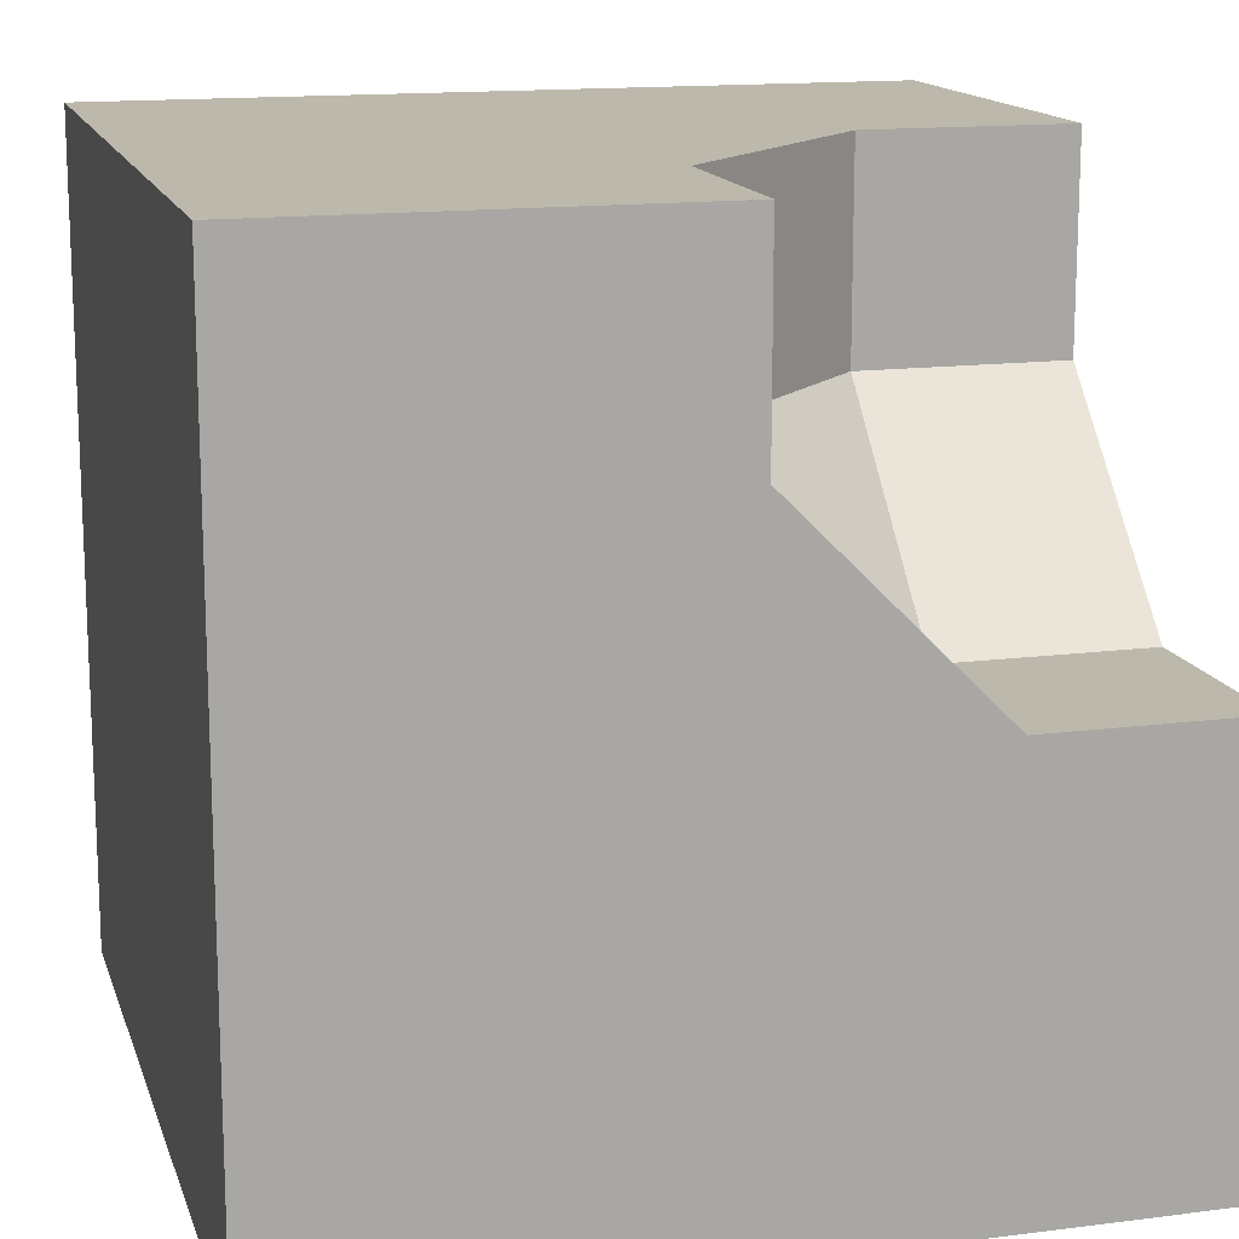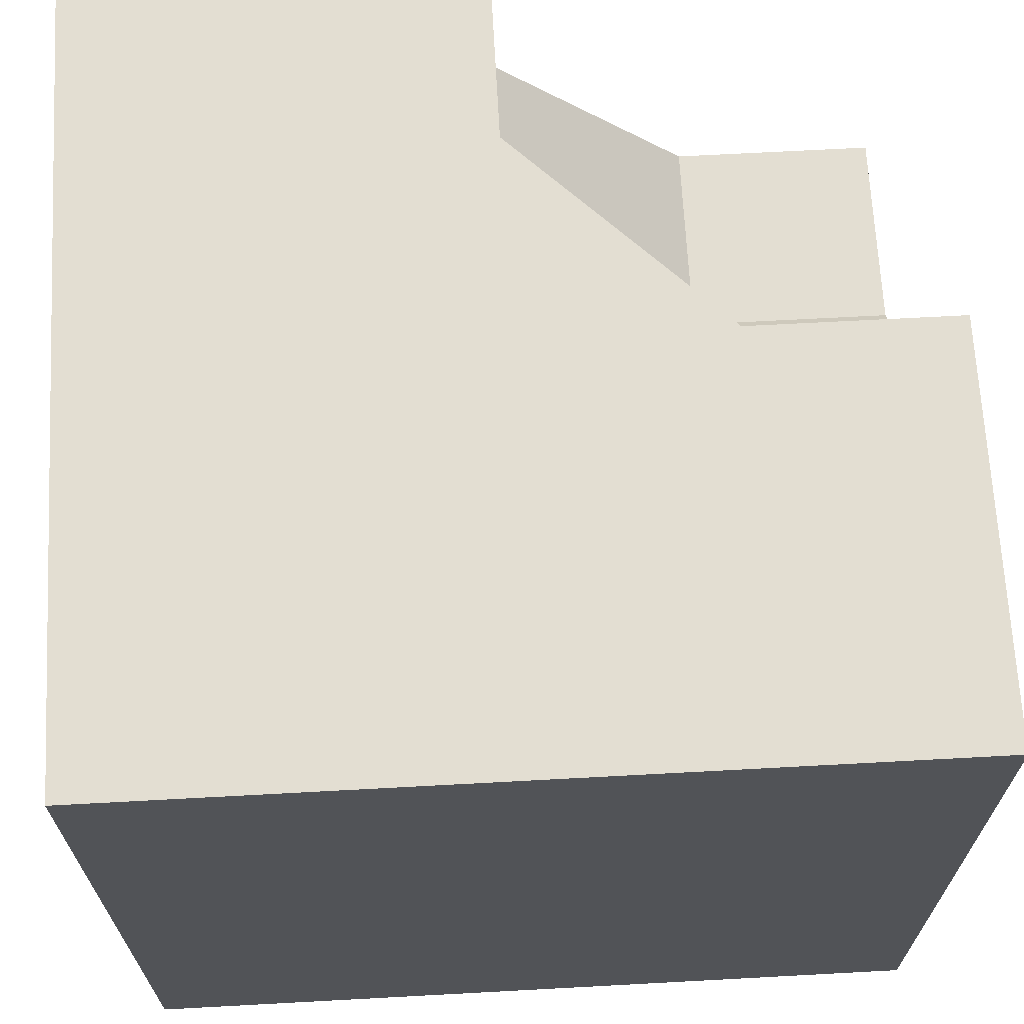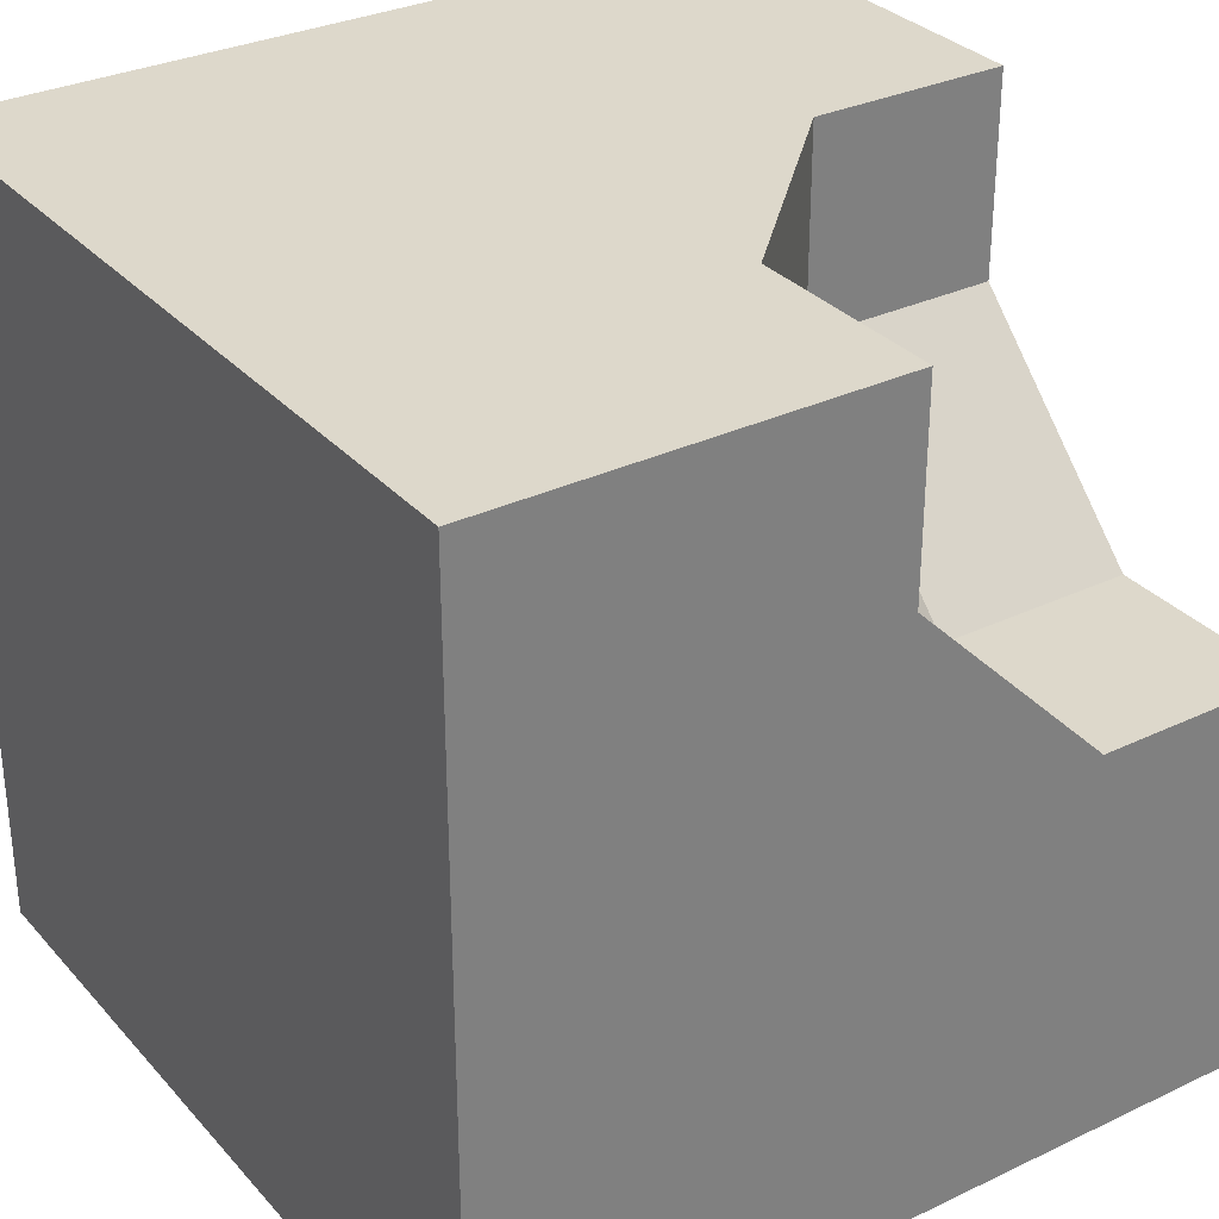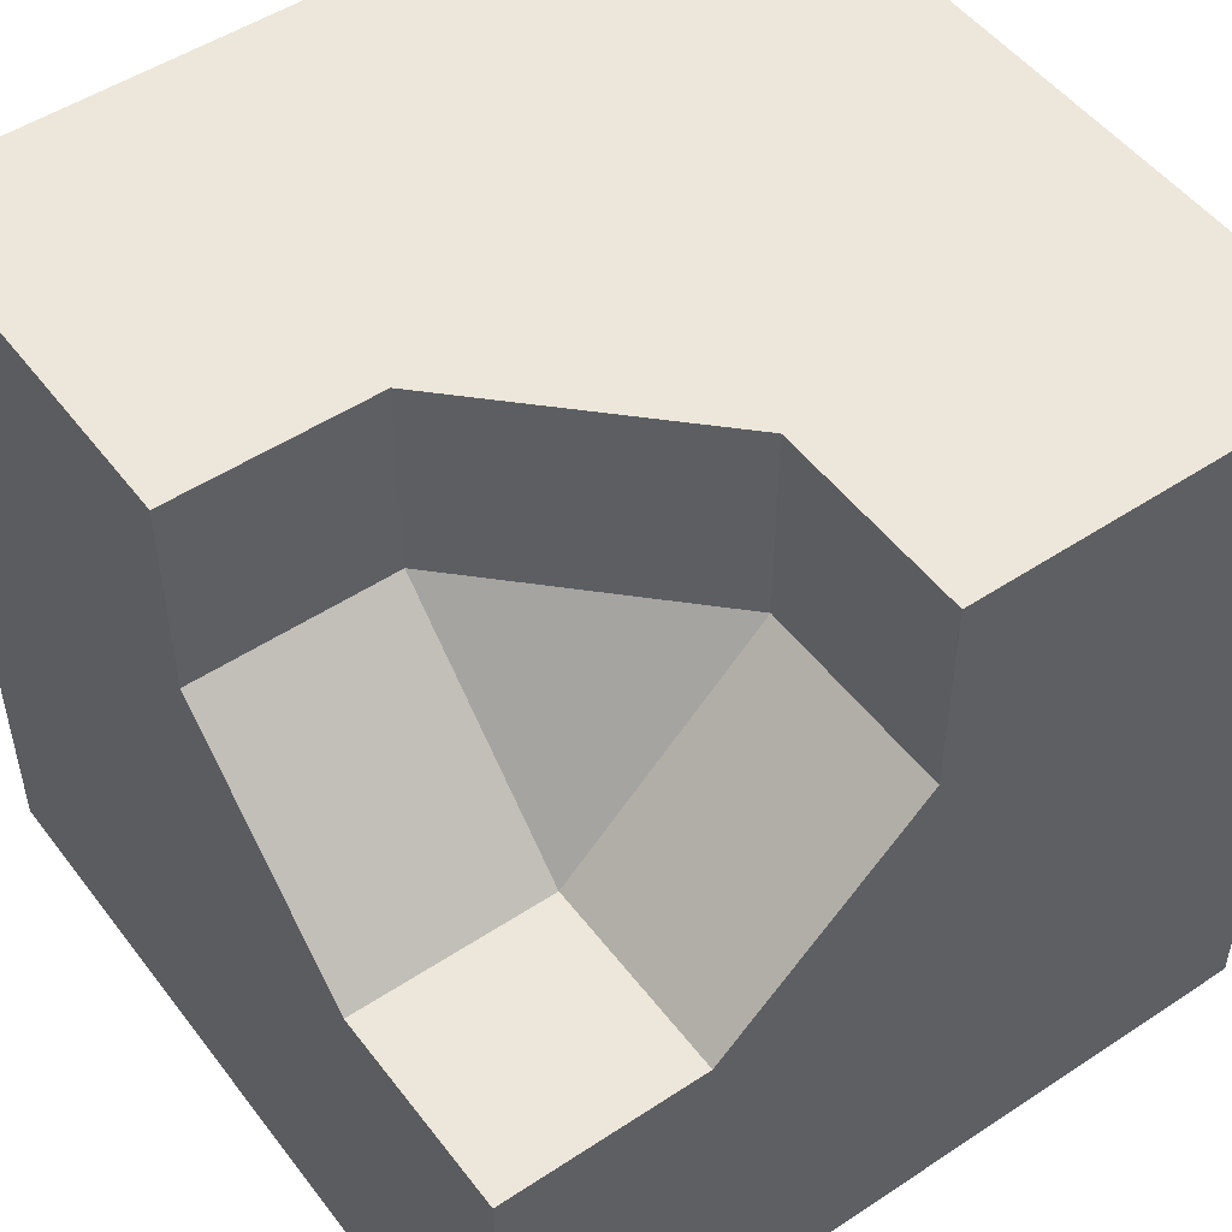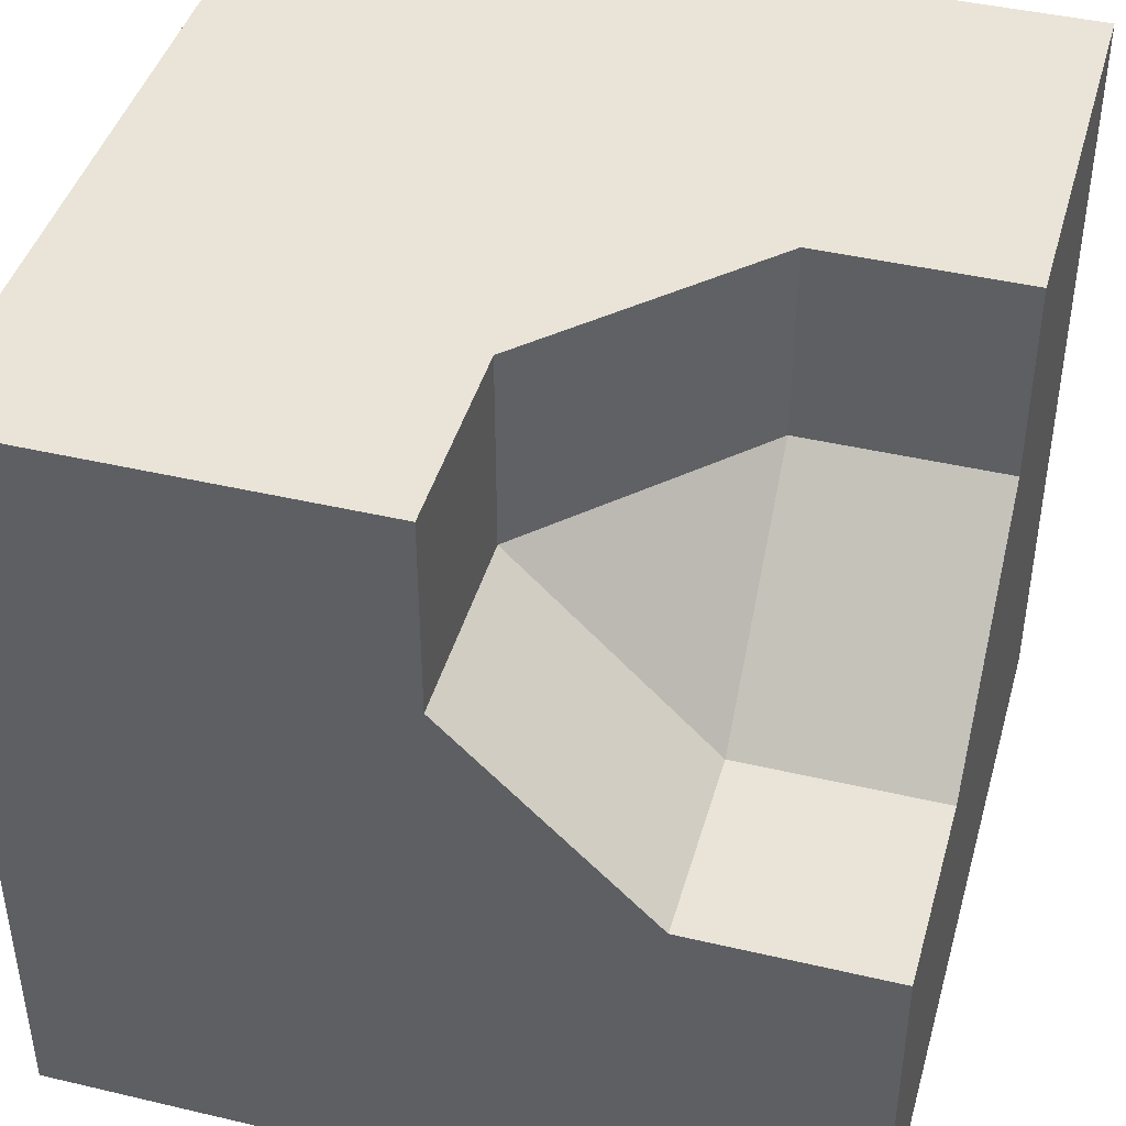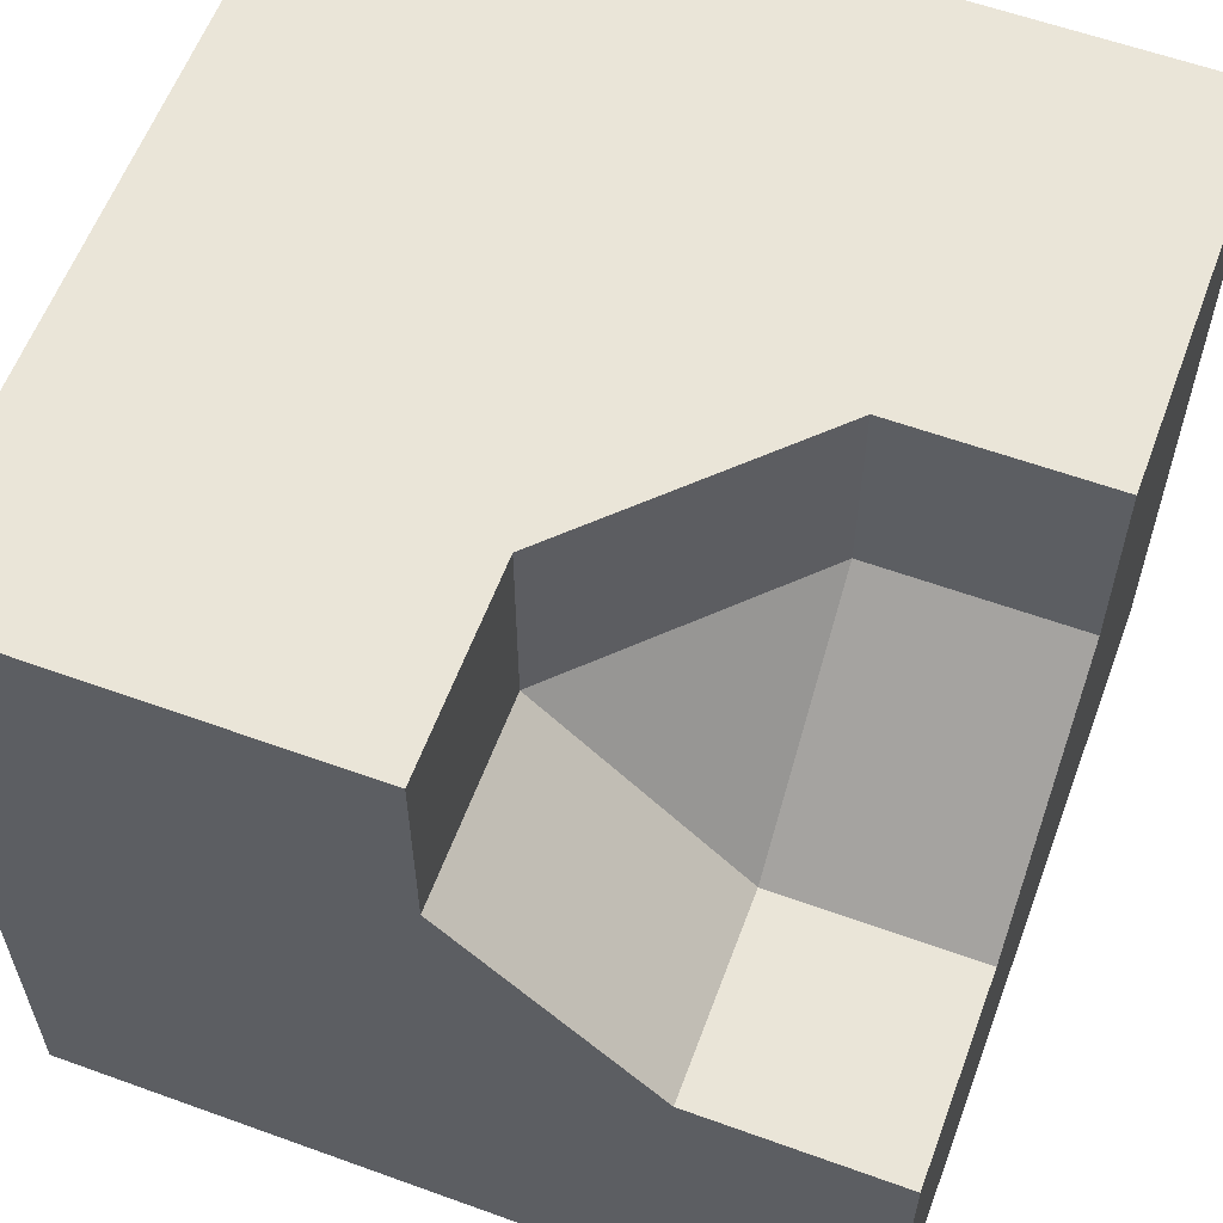
<metadata>
{"format":"obj","ext":"obj","renderer":"f3d","projection":"perspective","resolution":1024,"background":"white","views":[{"elev":14.8,"azim":-15.4,"up":"+Y"},{"elev":67.7,"azim":-93.1,"up":"+Y"},{"elev":31.4,"azim":56.0,"up":"+Z"},{"elev":50.5,"azim":144.1,"up":"+Z"},{"elev":43.0,"azim":105.6,"up":"+Z"},{"elev":59.5,"azim":110.4,"up":"+Z"}]}
</metadata>
<code>
g
v 0.5 -0.5 -0.5
v 0.5 0.5 -0.5
v -0.5 0.5 -0.5
v -0.5 -0.5 -0.5
v 0.5 -0.5 0.5
v 0.5 0 0.5
v 0.5 0 0.25
v 0.5 0.25 0
v 0.5 0.5 0
v -0.5 0.5 0.5
v -0.5 -0.5 0.5
v 0.25 0.5 0
v 0 0.5 0.25
v 0 0.5 0.5
v 0 0.25 0.5
v 0.25 0 0.5
v 0 0.25 0.25
v 0.25 0.25 0
v 0.25 0 0.25
g tile_127
f 1 3 2
f 2 5 1
f 4 10 3
f 5 4 1
f 2 12 9
f 5 10 11
f 17 19 18
f 14 17 13
f 19 15 16
f 12 17 18
f 16 7 19
f 18 7 8
f 8 12 18
f 12 8 9
f 7 18 19
f 7 16 6
f 17 12 13
f 15 19 17
f 17 14 15
f 15 14 10
f 15 10 5
f 15 5 16
f 16 5 6
f 10 14 3
f 3 14 13
f 3 13 2
f 2 13 12
f 4 5 11
f 10 4 11
f 2 9 8
f 2 8 7
f 2 7 5
f 5 7 6
f 3 1 4

</code>
